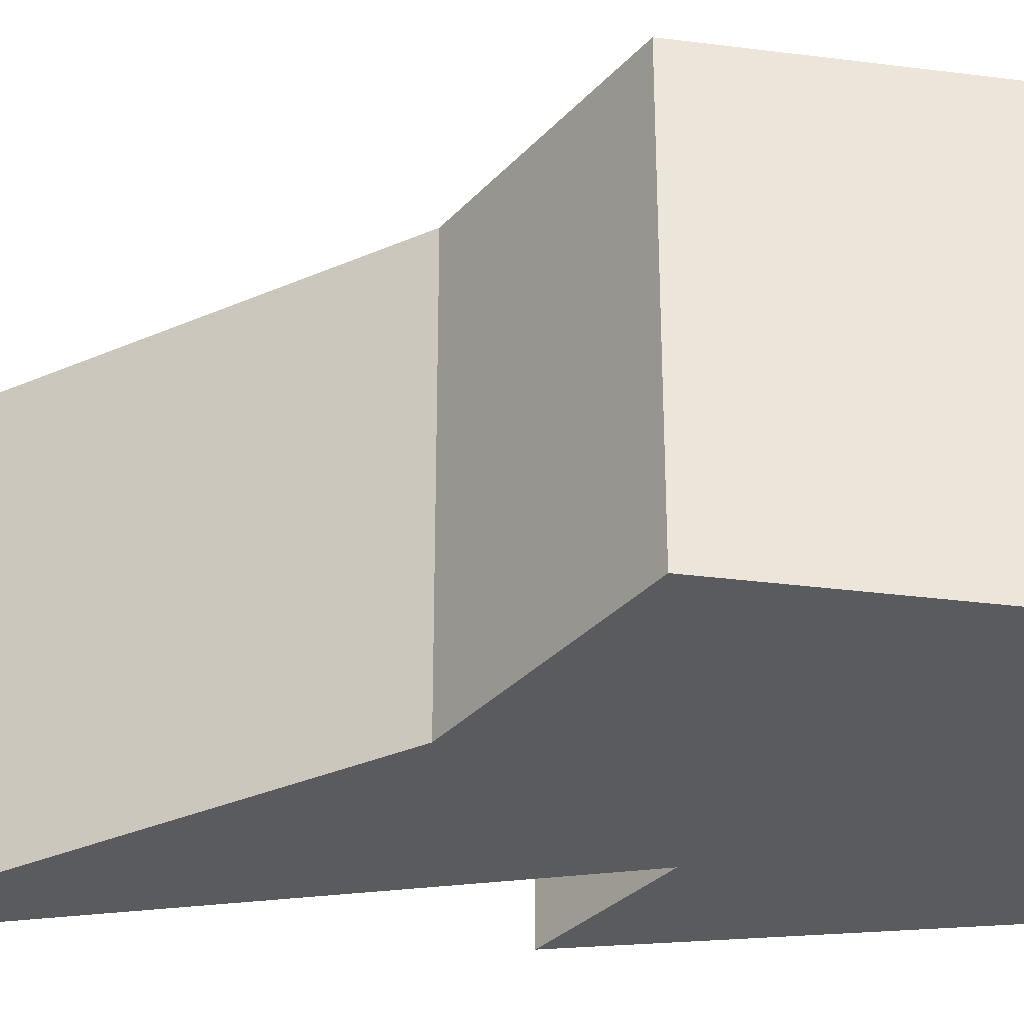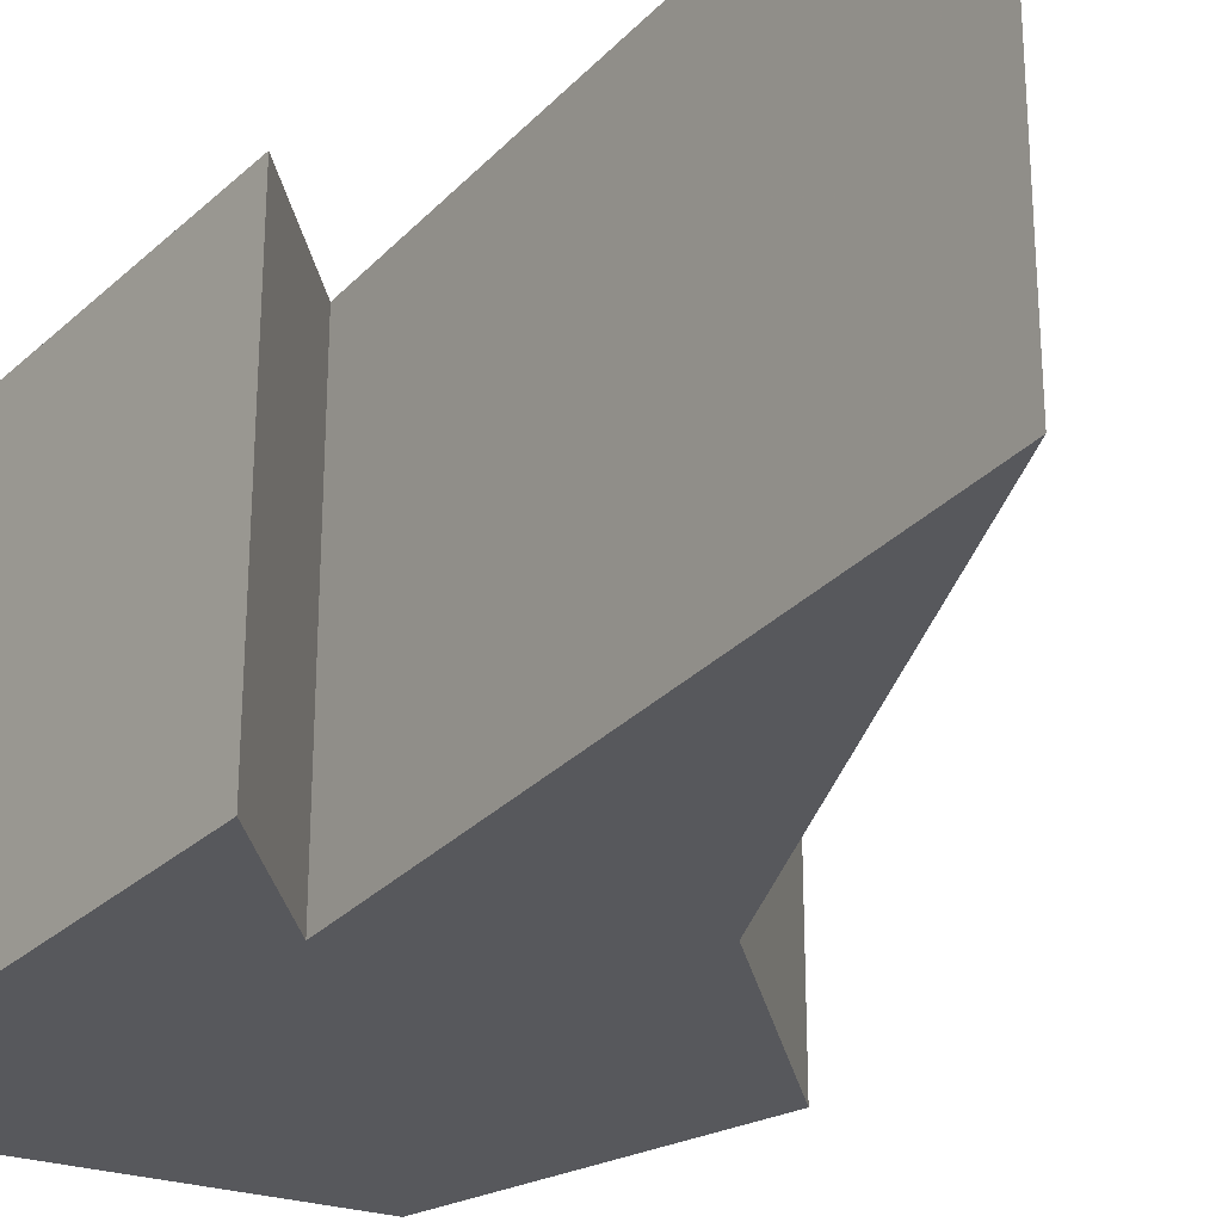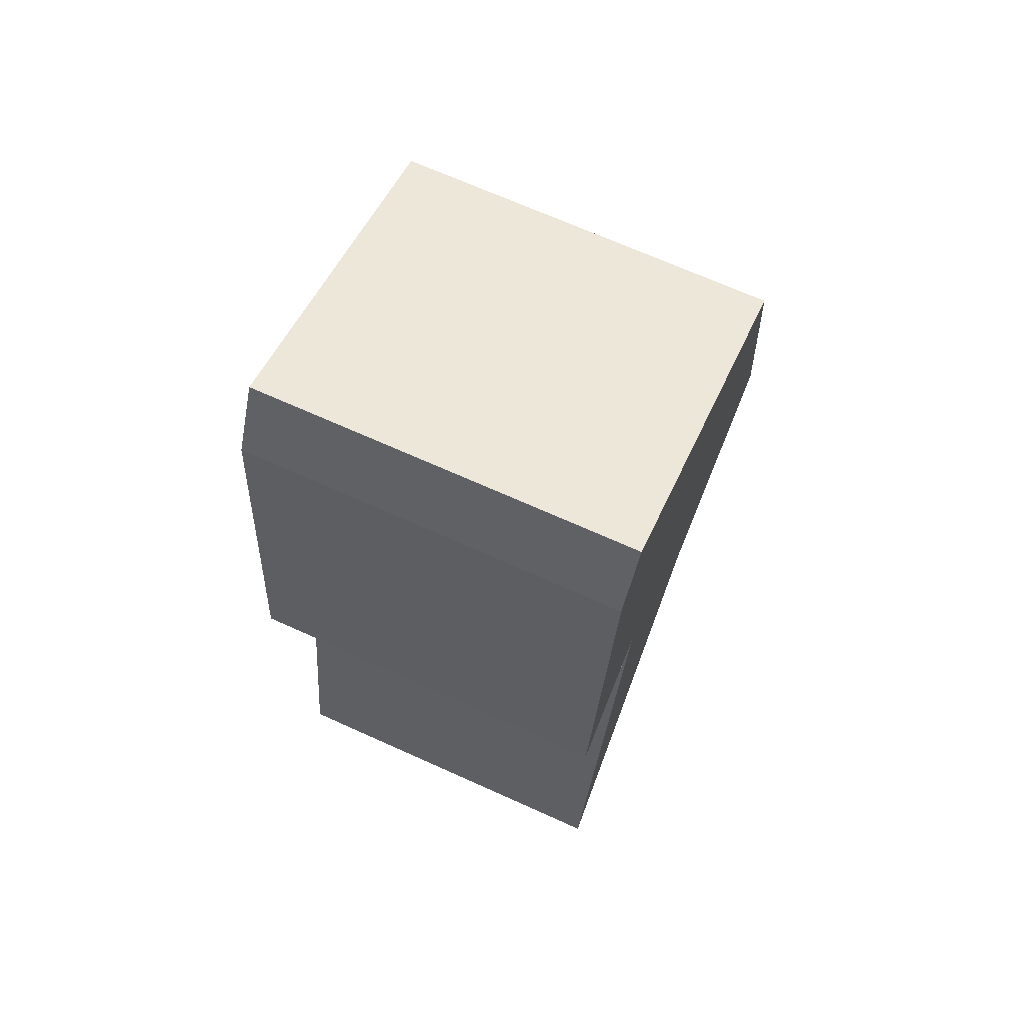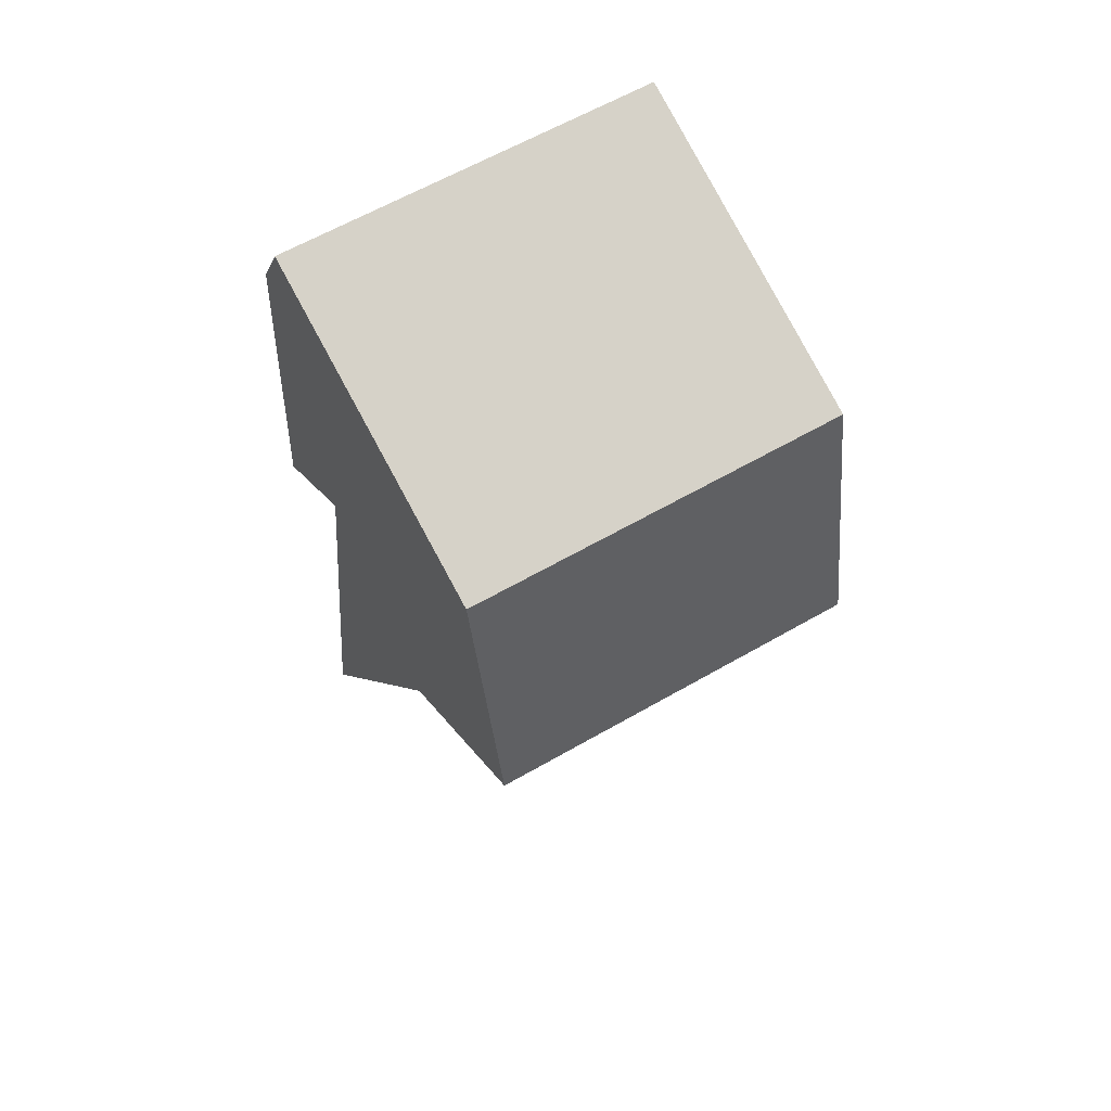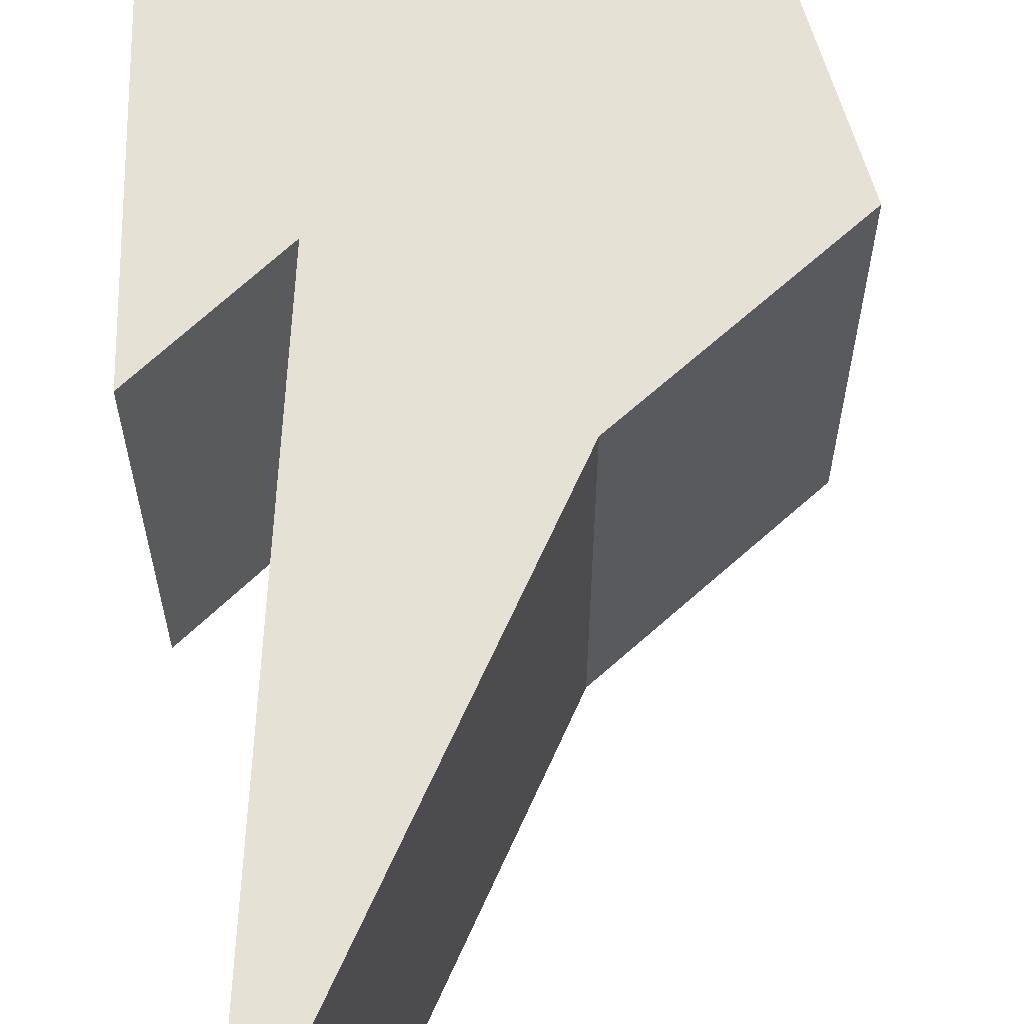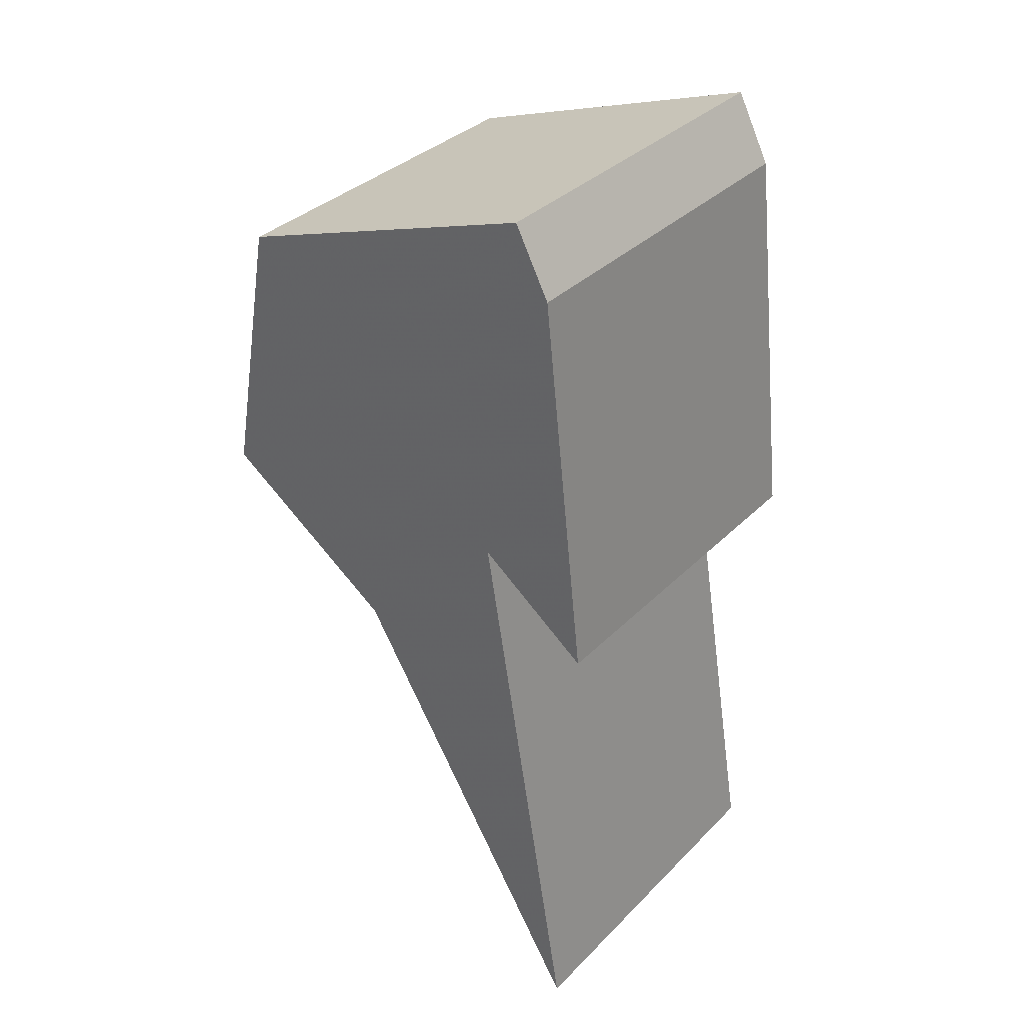
<metadata>
{"format":"obj","ext":"obj","renderer":"f3d","projection":"perspective","resolution":1024,"background":"white","views":[{"elev":-33.3,"azim":90.5,"up":"+Z"},{"elev":-28.7,"azim":-43.0,"up":"+Z"},{"elev":69.7,"azim":-65.8,"up":"+Y"},{"elev":61.8,"azim":59.6,"up":"+Y"},{"elev":65.0,"azim":-6.4,"up":"+Z"},{"elev":34.5,"azim":-142.7,"up":"+Y"}]}
</metadata>
<code>
v 0.06135 -0.008104 0
v 0.02507 -0.03427 0
v -0.02528 -0.1197 0
v -0.006238 -0.005058 0
v -0.02884 -0.02254 0
v -0.02025 0.05583 0
v -0.01323 0.06944 0
v 0.05109 0.04741 0
v 0.06135 -0.008104 0.075
v 0.02507 -0.03427 0.075
v -0.02528 -0.1197 0.075
v -0.006238 -0.005058 0.075
v -0.02884 -0.02254 0.075
v -0.02025 0.05583 0.075
v -0.01323 0.06944 0.075
v 0.05109 0.04741 0.075
f 7 8 1
f 5 6 7
f 2 3 4
f 7 1 2
f 4 5 7
f 7 2 4
f 9 16 15
f 15 14 13
f 12 11 10
f 10 9 15
f 15 13 12
f 12 10 15
f 9 10 1
f 1 10 2
f 10 11 2
f 2 11 3
f 11 12 3
f 3 12 4
f 12 13 4
f 4 13 5
f 13 14 5
f 5 14 6
f 14 15 6
f 6 15 7
f 16 9 8
f 8 9 1
f 15 16 7
f 7 16 8

</code>
